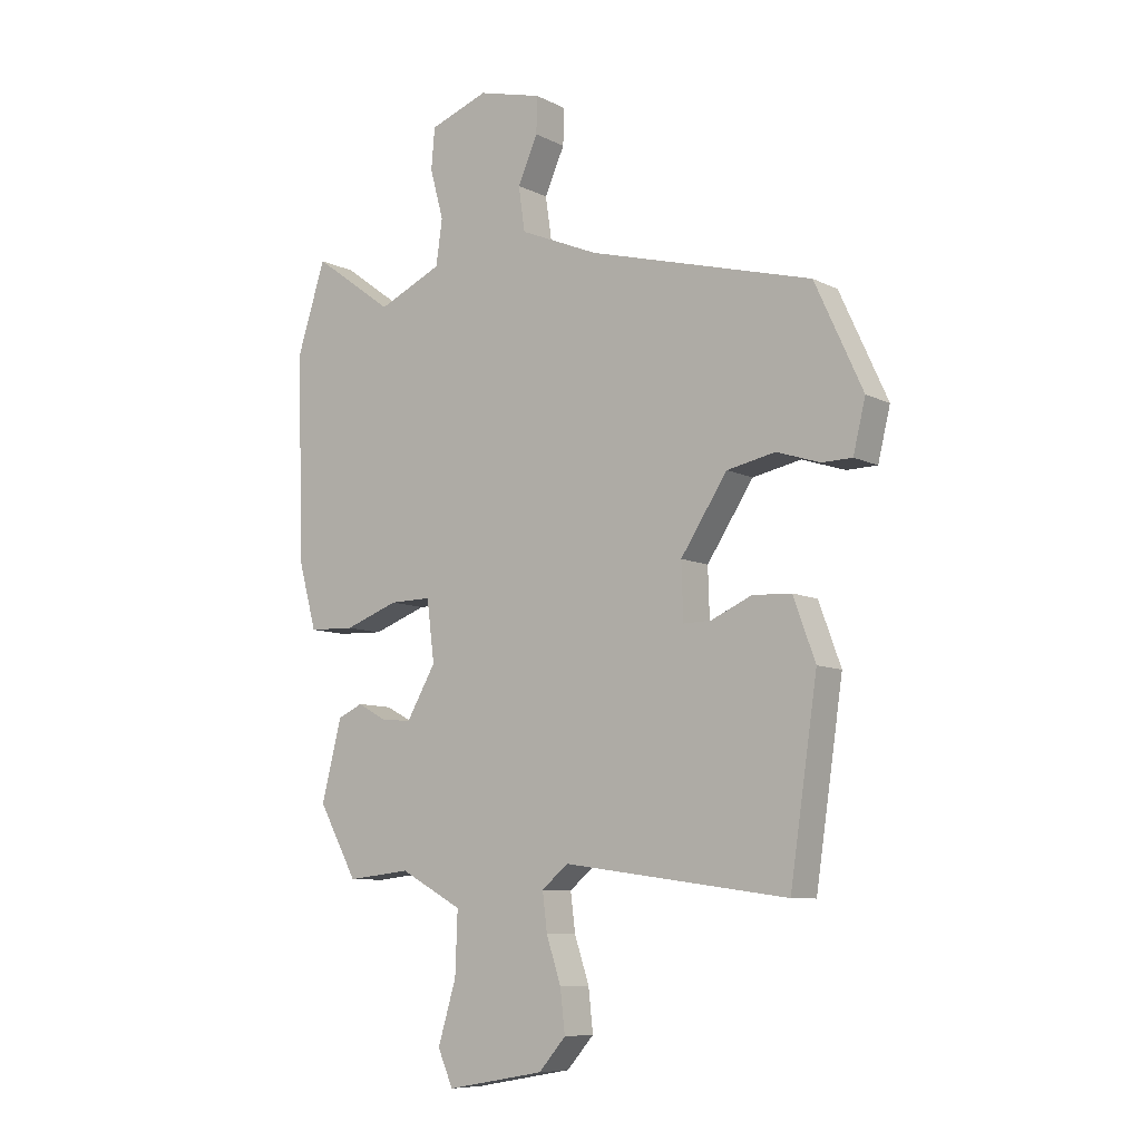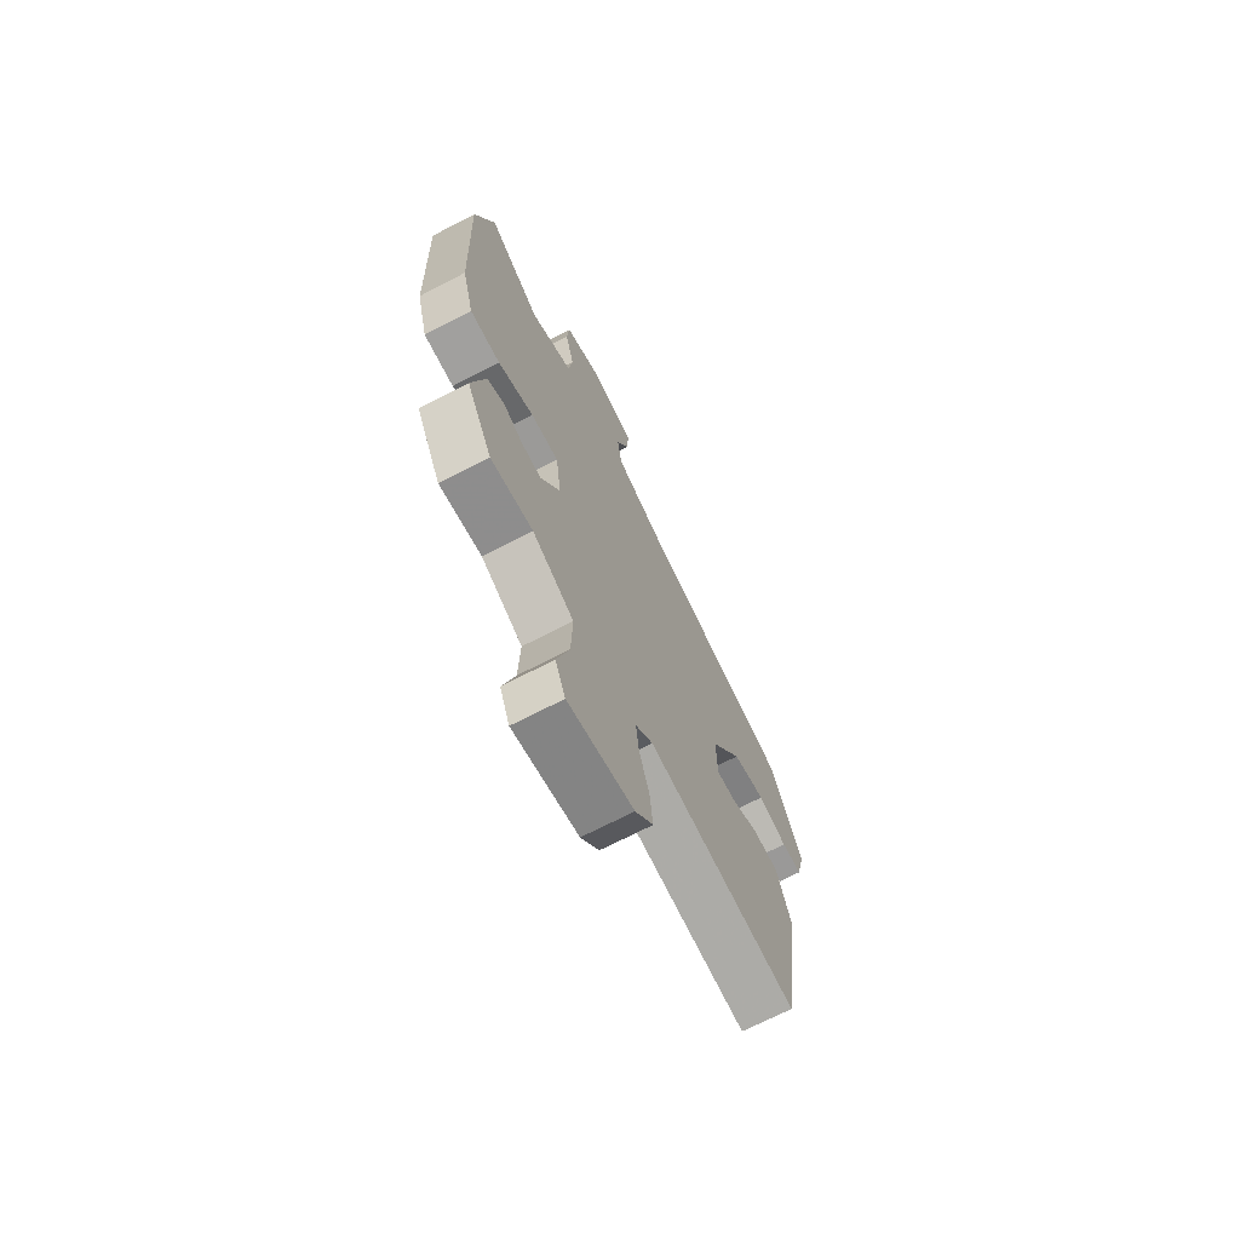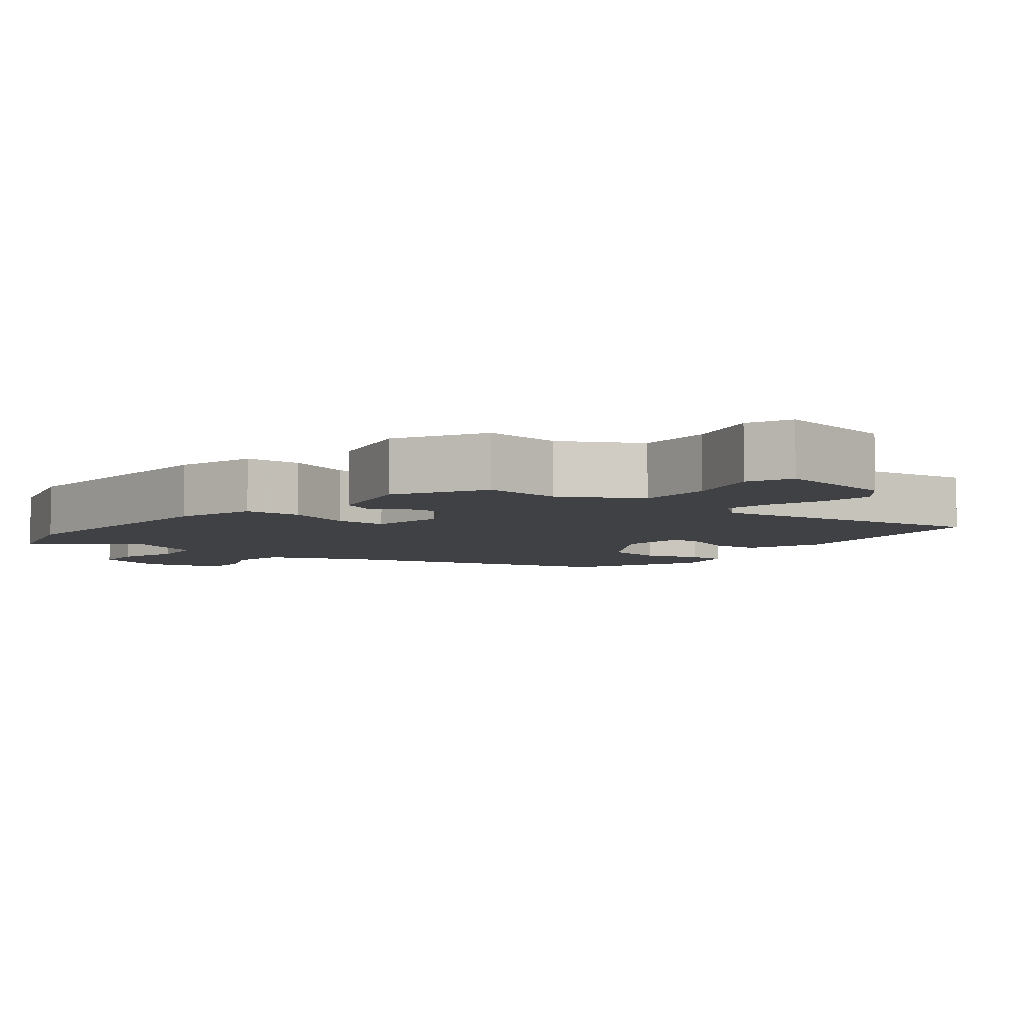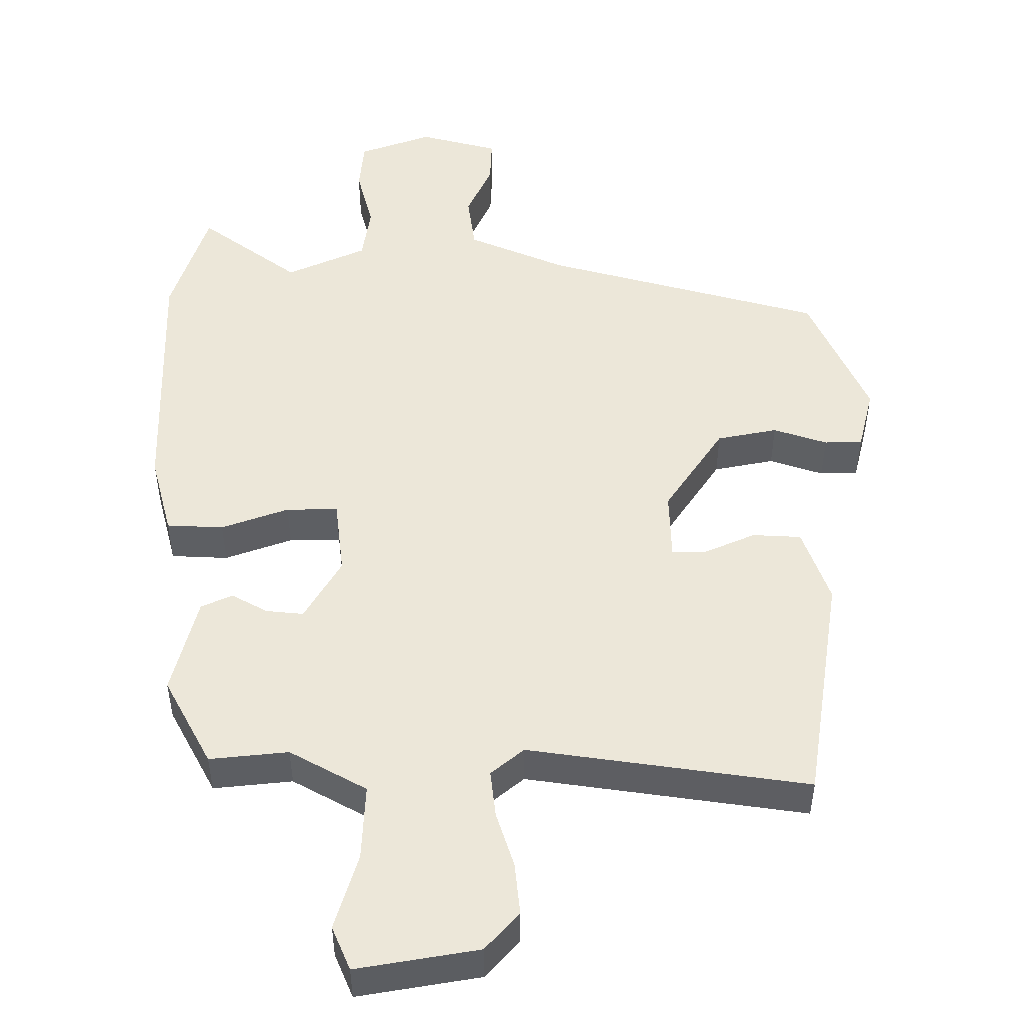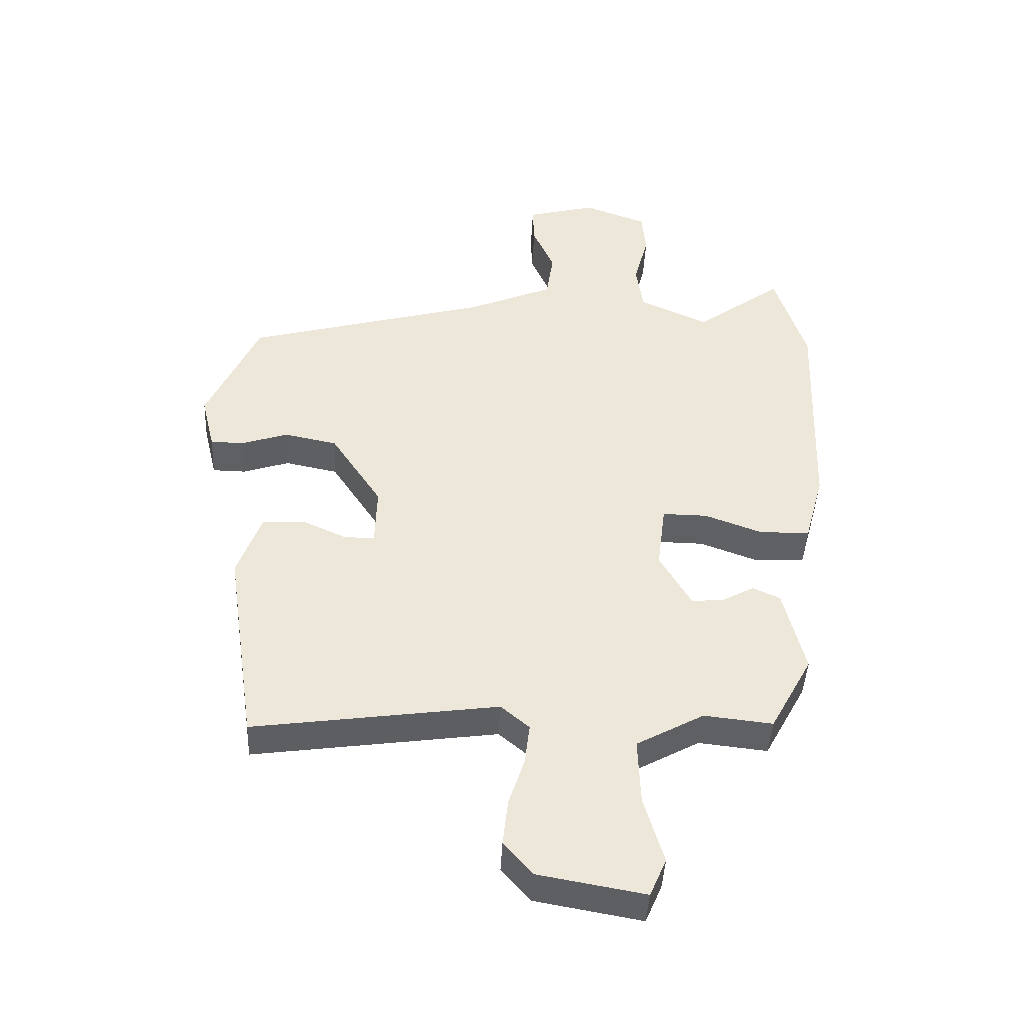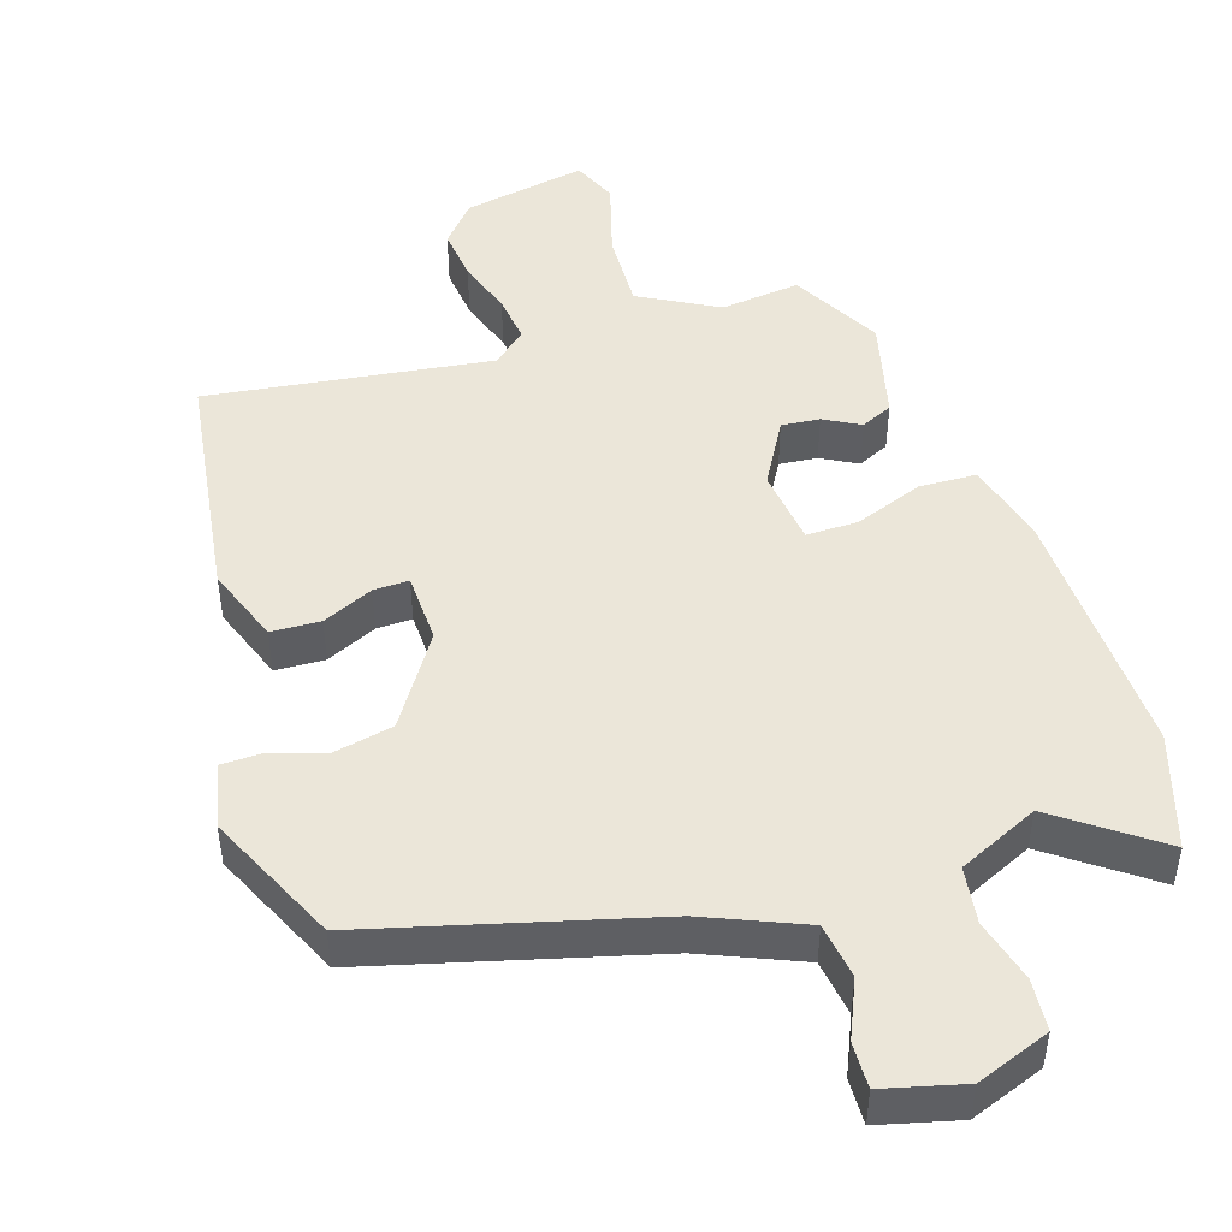
<metadata>
{"format":"obj","ext":"obj","renderer":"f3d","projection":"perspective","resolution":1024,"background":"white","views":[{"elev":-8.4,"azim":-143.4,"up":"+Z"},{"elev":-70.0,"azim":117.4,"up":"+Z"},{"elev":-5.8,"azim":141.3,"up":"+Y"},{"elev":50.1,"azim":-179.6,"up":"+Y"},{"elev":-43.0,"azim":-2.7,"up":"+Z"},{"elev":47.9,"azim":-17.9,"up":"+Y"}]}
</metadata>
<code>
v 0.484 0.07 0.551
v 0.533 0.07 0.396
v 0.521 0.07 0.045
v 0.491 0.07 -0.066
v 0.413 0.07 -0.069
v 0.321 0.07 -0.035
v 0.25 0.07 -0.034
v 0.237 0.07 -0.138
v 0.287 0.07 -0.225
v 0.339 0.07 -0.22
v 0.388 0.07 -0.193
v 0.431 0.07 -0.213
v 0.465 0.07 -0.349
v 0.399 0.07 -0.47
v 0.291 0.07 -0.458
v 0.185 0.07 -0.516
v 0.189 0.07 -0.621
v 0.22 0.07 -0.726
v 0.194 0.07 -0.786
v 0.027 0.07 -0.756
v -0.019 0.07 -0.703
v -0.011 0.07 -0.631
v 0.014 0.07 -0.555
v 0.022 0.07 -0.49
v -0.023 0.07 -0.452
v -0.408 0.07 -0.505
v -0.455 0.07 -0.185
v -0.417 0.07 -0.081
v -0.35 0.07 -0.078
v -0.281 0.07 -0.109
v -0.233 0.07 -0.11
v -0.23 0.07 -0.015
v -0.31 0.07 0.107
v -0.393 0.07 0.124
v -0.467 0.07 0.1
v -0.519 0.07 0.101
v -0.54 0.07 0.188
v -0.458 0.07 0.367
v -0.075 0.07 0.47
v 0.06 0.07 0.527
v 0.071 0.07 0.603
v 0.037 0.07 0.68
v 0.035 0.07 0.742
v 0.144 0.07 0.77
v 0.244 0.07 0.733
v 0.25 0.07 0.663
v 0.227 0.07 0.578
v 0.238 0.07 0.501
v 0.347 0.07 0.451
v 0.484 0 0.551
v 0.533 0 0.396
v 0.521 0 0.045
v 0.491 0 -0.066
v 0.413 0 -0.069
v 0.321 0 -0.035
v 0.25 0 -0.034
v 0.237 0 -0.138
v 0.287 0 -0.225
v 0.339 0 -0.22
v 0.388 0 -0.193
v 0.431 0 -0.213
v 0.465 0 -0.349
v 0.399 0 -0.47
v 0.291 0 -0.458
v 0.185 0 -0.516
v 0.189 0 -0.621
v 0.22 0 -0.726
v 0.194 0 -0.786
v 0.027 0 -0.756
v -0.019 0 -0.703
v -0.011 0 -0.631
v 0.014 0 -0.555
v 0.022 0 -0.49
v -0.023 0 -0.452
v -0.408 0 -0.505
v -0.455 0 -0.185
v -0.417 0 -0.081
v -0.35 0 -0.078
v -0.281 0 -0.109
v -0.233 0 -0.11
v -0.23 0 -0.015
v -0.31 0 0.107
v -0.393 0 0.124
v -0.467 0 0.1
v -0.519 0 0.101
v -0.54 0 0.188
v -0.458 0 0.367
v -0.075 0 0.47
v 0.06 0 0.527
v 0.071 0 0.603
v 0.037 0 0.68
v 0.035 0 0.742
v 0.144 0 0.77
v 0.244 0 0.733
v 0.25 0 0.663
v 0.227 0 0.578
v 0.238 0 0.501
v 0.347 0 0.451
f 44 45 46 47
f 44 47 48
f 41 42 43 44
f 40 41 44 48
f 39 40 48 49
f 37 38 39 49
f 34 35 36 37
f 33 34 37 49
f 27 28 29 30
f 25 26 27 30
f 25 30 31
f 24 25 31 32
f 20 21 22 23
f 20 23 24
f 17 18 19 20
f 16 17 20 24
f 15 16 24 32
f 10 11 12 13
f 9 10 13 14
f 8 9 14 15
f 3 4 5 6
f 3 6 7
f 49 1 2 3
f 49 3 7
f 33 49 7
f 8 15 32 33
f 7 8 33
f 96 95 94 93
f 97 96 93
f 93 92 91 90
f 97 93 90 89
f 98 97 89 88
f 98 88 87 86
f 86 85 84 83
f 98 86 83 82
f 79 78 77 76
f 79 76 75 74
f 80 79 74
f 81 80 74 73
f 72 71 70 69
f 73 72 69
f 69 68 67 66
f 73 69 66 65
f 81 73 65 64
f 62 61 60 59
f 63 62 59 58
f 64 63 58 57
f 55 54 53 52
f 56 55 52
f 52 51 50 98
f 56 52 98
f 56 98 82
f 82 81 64 57
f 82 57 56
f 1 50 51 2
f 2 51 52 3
f 3 52 53 4
f 4 53 54 5
f 5 54 55 6
f 6 55 56 7
f 7 56 57 8
f 8 57 58 9
f 9 58 59 10
f 10 59 60 11
f 11 60 61 12
f 12 61 62 13
f 13 62 63 14
f 14 63 64 15
f 15 64 65 16
f 16 65 66 17
f 17 66 67 18
f 18 67 68 19
f 19 68 69 20
f 20 69 70 21
f 21 70 71 22
f 22 71 72 23
f 23 72 73 24
f 24 73 74 25
f 25 74 75 26
f 26 75 76 27
f 27 76 77 28
f 28 77 78 29
f 29 78 79 30
f 30 79 80 31
f 31 80 81 32
f 32 81 82 33
f 33 82 83 34
f 34 83 84 35
f 35 84 85 36
f 36 85 86 37
f 37 86 87 38
f 38 87 88 39
f 39 88 89 40
f 40 89 90 41
f 41 90 91 42
f 42 91 92 43
f 43 92 93 44
f 44 93 94 45
f 45 94 95 46
f 46 95 96 47
f 47 96 97 48
f 48 97 98 49
f 49 98 50 1

</code>
